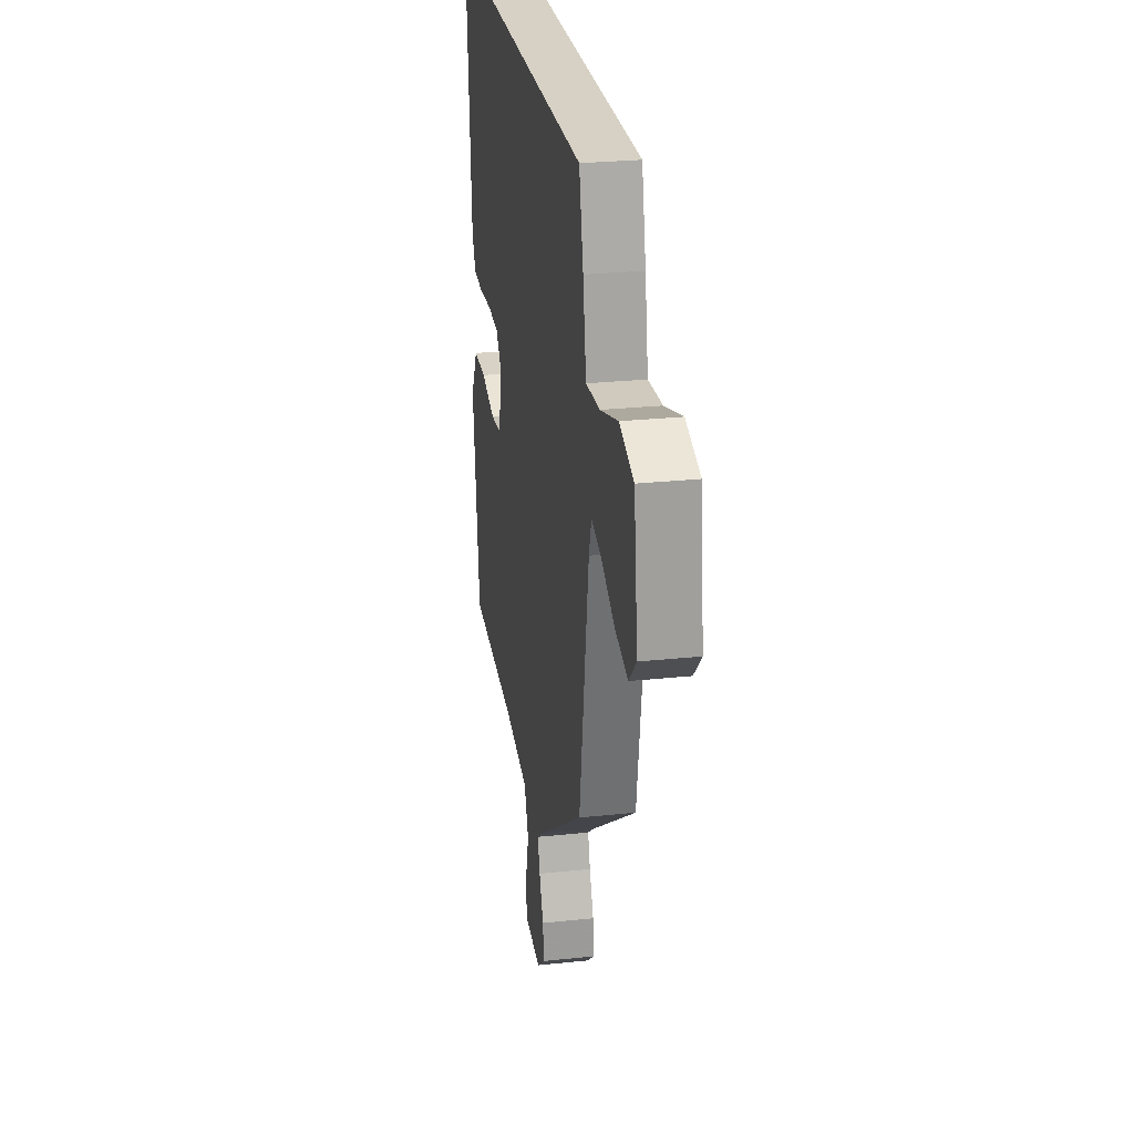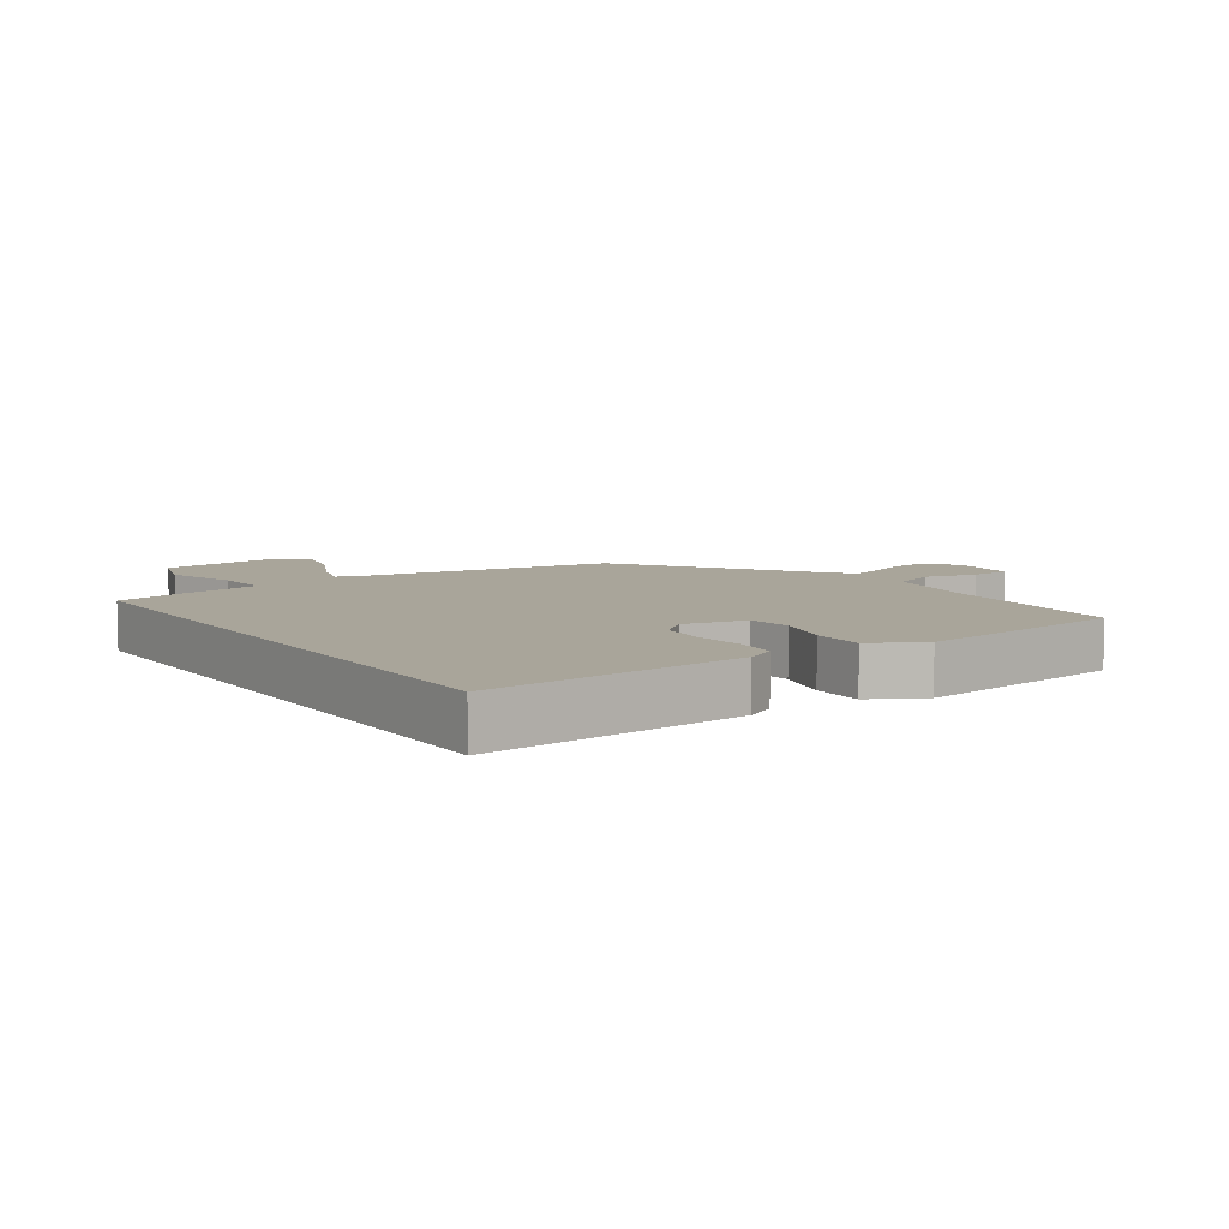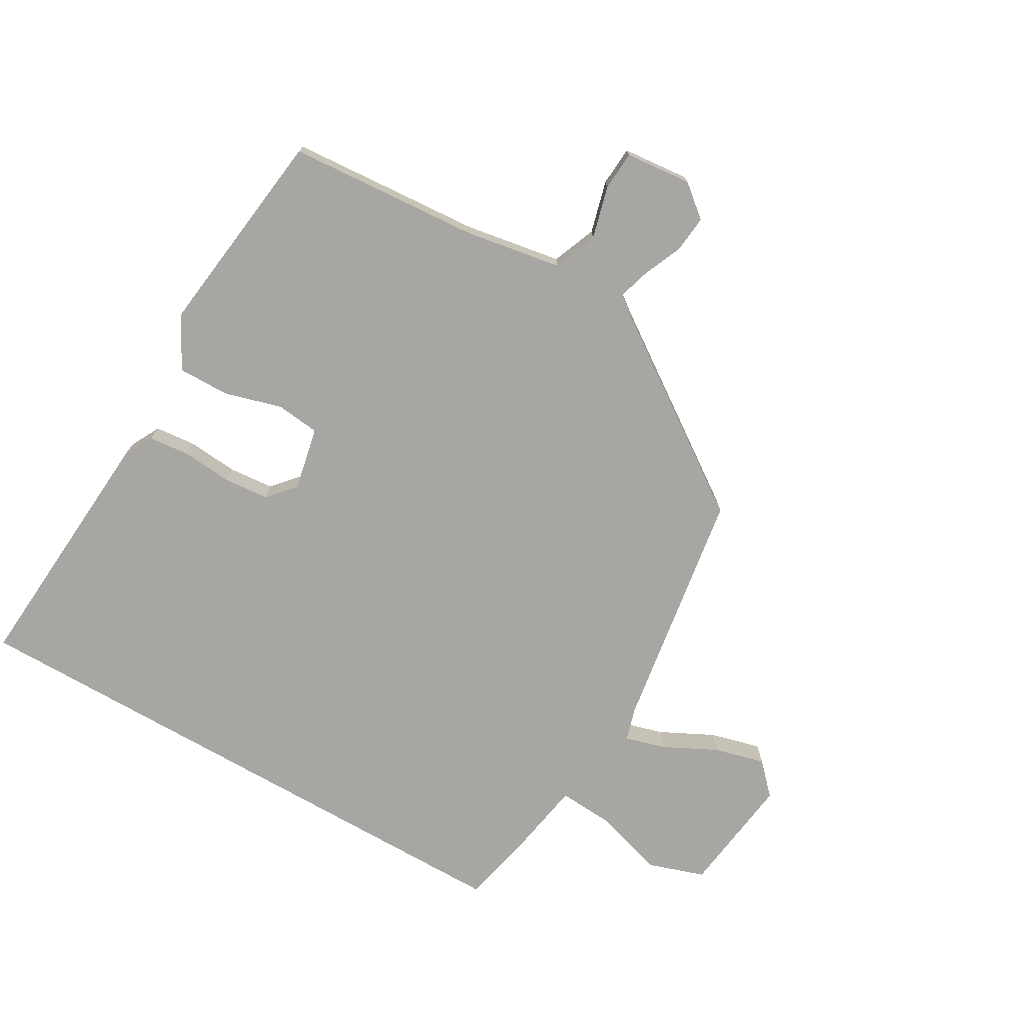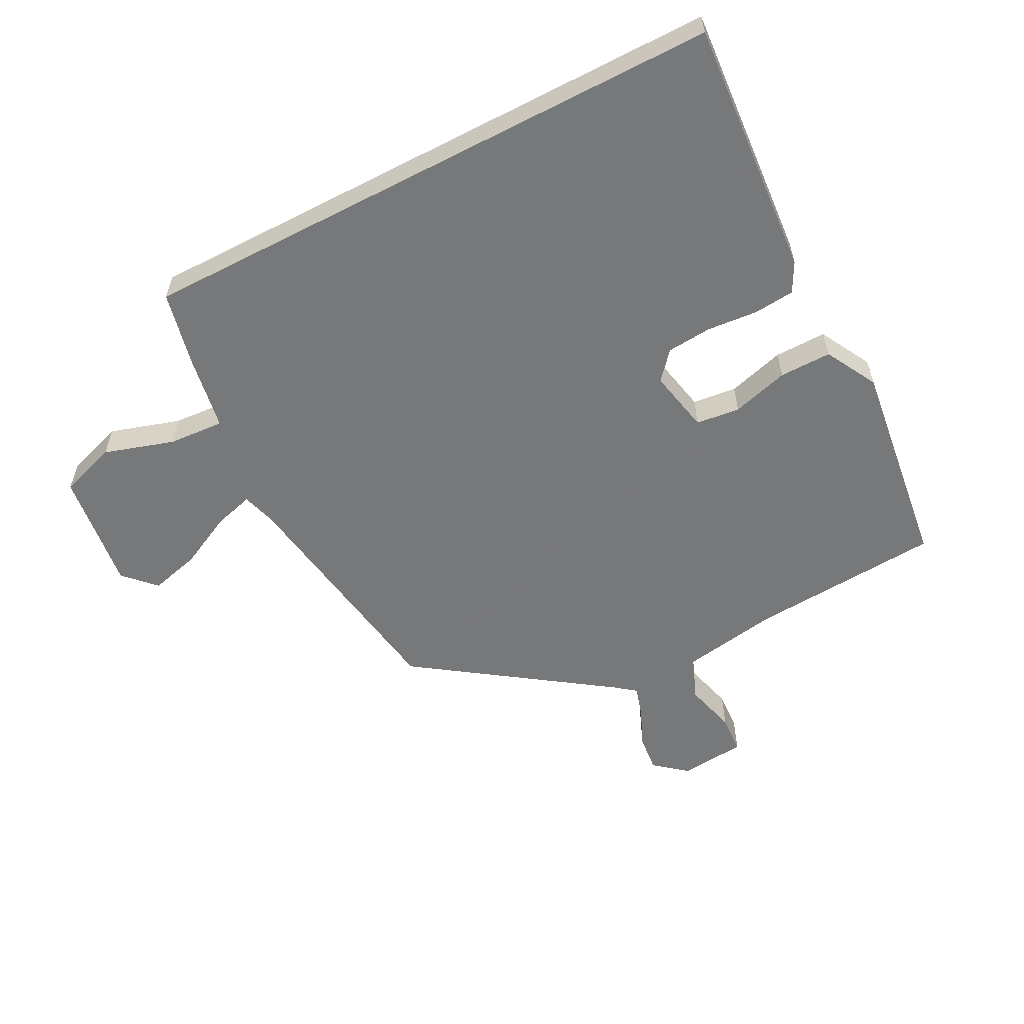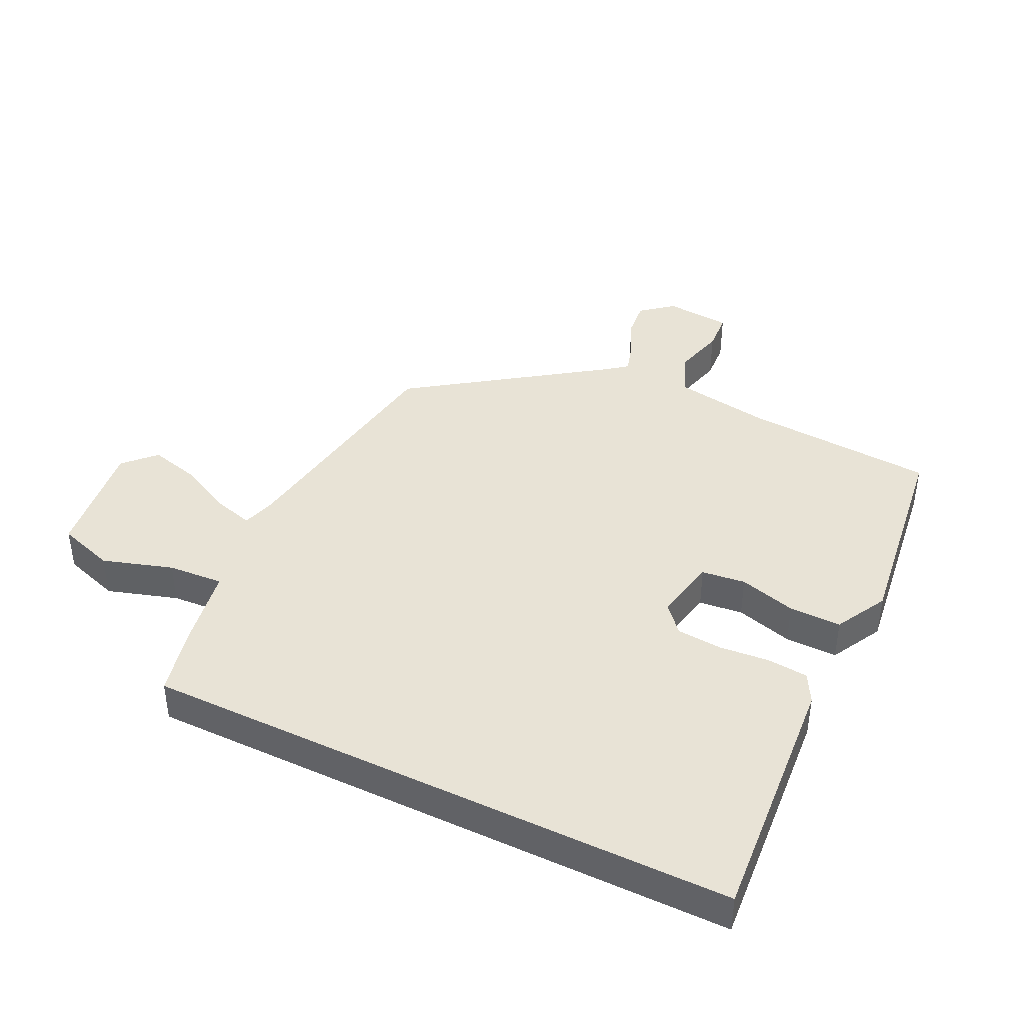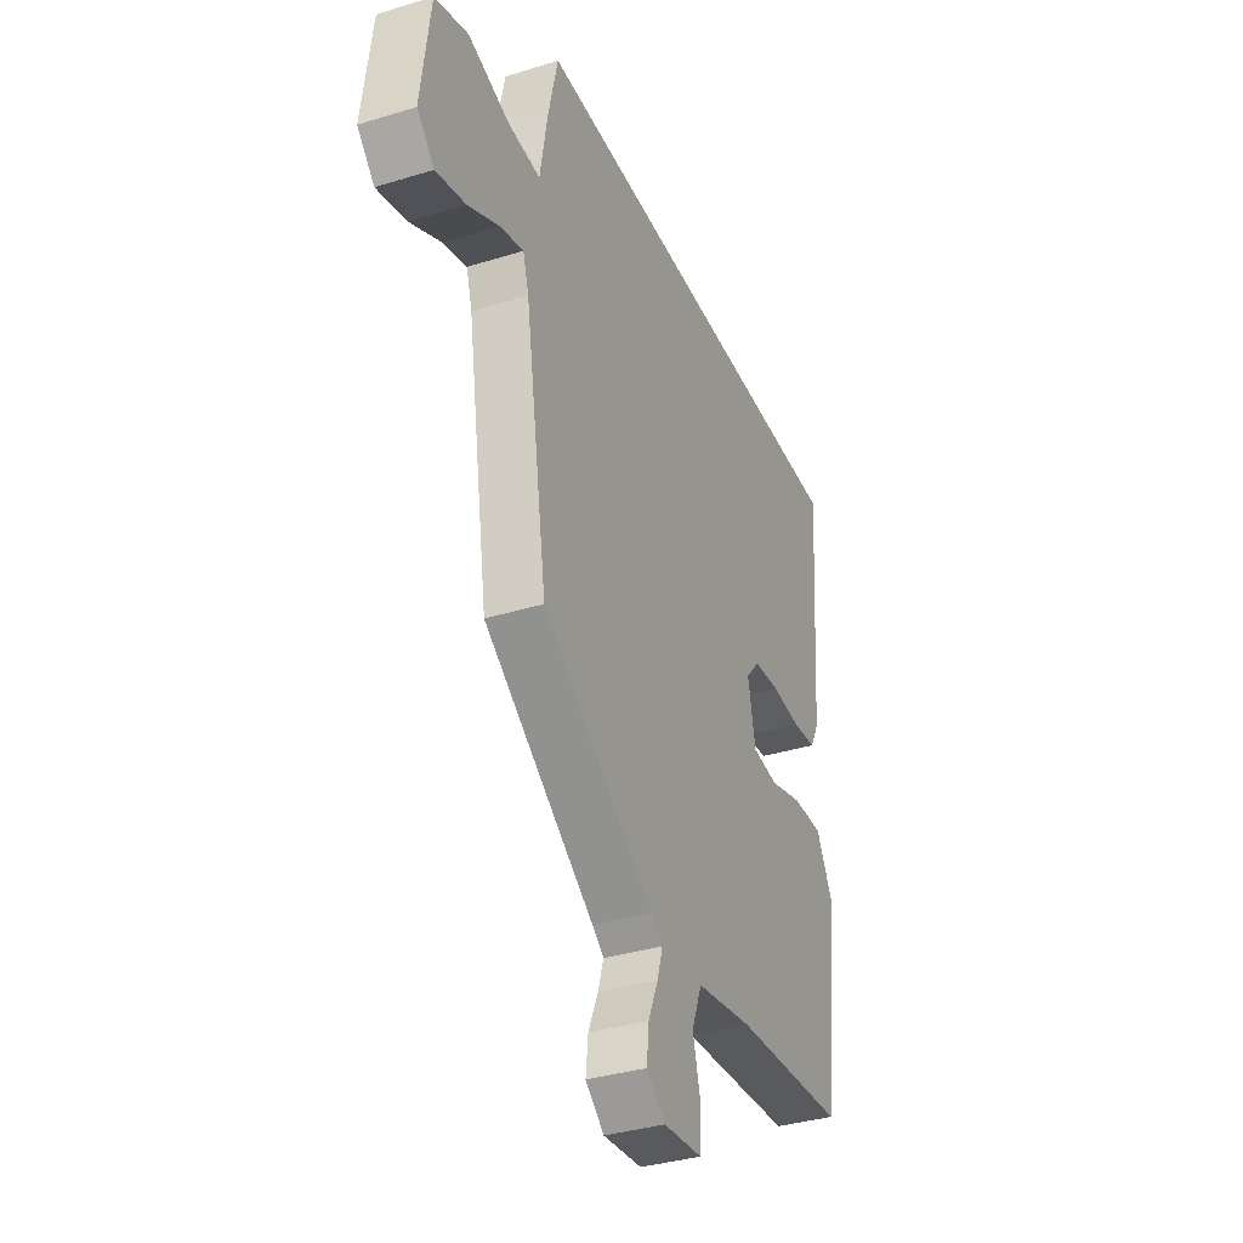
<metadata>
{"format":"obj","ext":"obj","renderer":"f3d","projection":"perspective","resolution":1024,"background":"white","views":[{"elev":26.7,"azim":-99.4,"up":"+Z"},{"elev":7.5,"azim":55.7,"up":"+Y"},{"elev":-74.0,"azim":150.1,"up":"+Y"},{"elev":-57.3,"azim":27.5,"up":"+Y"},{"elev":41.4,"azim":25.8,"up":"+Y"},{"elev":-35.7,"azim":-67.9,"up":"+Z"}]}
</metadata>
<code>
v -0.456 0.07 -0.33
v -0.516 0.07 0.057
v -0.532 0.07 0.111
v -0.596 0.07 0.093
v -0.682 0.07 0.05
v -0.763 0.07 0.029
v -0.81 0.07 0.078
v -0.785 0.07 0.271
v -0.694 0.07 0.301
v -0.582 0.07 0.266
v -0.493 0.07 0.26
v -0.472 0.07 0.381
v -0.445 0.07 0.5
v 0.506 0.07 0.5
v 0.475 0.07 0.09
v 0.45 0.07 0.043
v 0.385 0.07 0.037
v 0.304 0.07 0.044
v 0.232 0.07 0.038
v 0.194 0.07 -0.006
v 0.215 0.07 -0.107
v 0.285 0.07 -0.115
v 0.376 0.07 -0.089
v 0.459 0.07 -0.088
v 0.504 0.07 -0.171
v 0.461 0.07 -0.508
v 0.154 0.07 -0.53
v 0 0.07 -0.556
v -0.028 0.07 -0.626
v -0.006 0.07 -0.709
v -0.01 0.07 -0.772
v -0.116 0.07 -0.782
v -0.167 0.07 -0.74
v -0.161 0.07 -0.681
v -0.134 0.07 -0.618
v -0.119 0.07 -0.568
v -0.151 0.07 -0.543
v -0.456 0 -0.33
v -0.516 0 0.057
v -0.532 0 0.111
v -0.596 0 0.093
v -0.682 0 0.05
v -0.763 0 0.029
v -0.81 0 0.078
v -0.785 0 0.271
v -0.694 0 0.301
v -0.582 0 0.266
v -0.493 0 0.26
v -0.472 0 0.381
v -0.445 0 0.5
v 0.506 0 0.5
v 0.475 0 0.09
v 0.45 0 0.043
v 0.385 0 0.037
v 0.304 0 0.044
v 0.232 0 0.038
v 0.194 0 -0.006
v 0.215 0 -0.107
v 0.285 0 -0.115
v 0.376 0 -0.089
v 0.459 0 -0.088
v 0.504 0 -0.171
v 0.461 0 -0.508
v 0.154 0 -0.53
v 0 0 -0.556
v -0.028 0 -0.626
v -0.006 0 -0.709
v -0.01 0 -0.772
v -0.116 0 -0.782
v -0.167 0 -0.74
v -0.161 0 -0.681
v -0.134 0 -0.618
v -0.119 0 -0.568
v -0.151 0 -0.543
f 33 34 35
f 32 33 35
f 31 32 35
f 30 31 35
f 29 30 35
f 28 29 35 36
f 27 28 36 37
f 27 37 1
f 26 27 1
f 25 26 1
f 24 25 1
f 23 24 1
f 22 23 1
f 16 17 18
f 15 16 18
f 14 15 18
f 13 14 18
f 12 13 18
f 11 12 18
f 10 11 18 19
f 8 9 10
f 7 8 10
f 6 7 10
f 5 6 10
f 4 5 10
f 3 4 10
f 3 10 19 20
f 21 22 1
f 2 3 20 21
f 1 2 21
f 72 71 70
f 72 70 69
f 72 69 68
f 72 68 67
f 72 67 66
f 73 72 66 65
f 74 73 65 64
f 38 74 64
f 38 64 63
f 38 63 62
f 38 62 61
f 38 61 60
f 38 60 59
f 55 54 53
f 55 53 52
f 55 52 51
f 55 51 50
f 55 50 49
f 55 49 48
f 56 55 48 47
f 47 46 45
f 47 45 44
f 47 44 43
f 47 43 42
f 47 42 41
f 47 41 40
f 57 56 47 40
f 38 59 58
f 58 57 40 39
f 58 39 38
f 1 38 39 2
f 2 39 40 3
f 3 40 41 4
f 4 41 42 5
f 5 42 43 6
f 6 43 44 7
f 7 44 45 8
f 8 45 46 9
f 9 46 47 10
f 10 47 48 11
f 11 48 49 12
f 12 49 50 13
f 13 50 51 14
f 14 51 52 15
f 15 52 53 16
f 16 53 54 17
f 17 54 55 18
f 18 55 56 19
f 19 56 57 20
f 20 57 58 21
f 21 58 59 22
f 22 59 60 23
f 23 60 61 24
f 24 61 62 25
f 25 62 63 26
f 26 63 64 27
f 27 64 65 28
f 28 65 66 29
f 29 66 67 30
f 30 67 68 31
f 31 68 69 32
f 32 69 70 33
f 33 70 71 34
f 34 71 72 35
f 35 72 73 36
f 36 73 74 37
f 37 74 38 1

</code>
